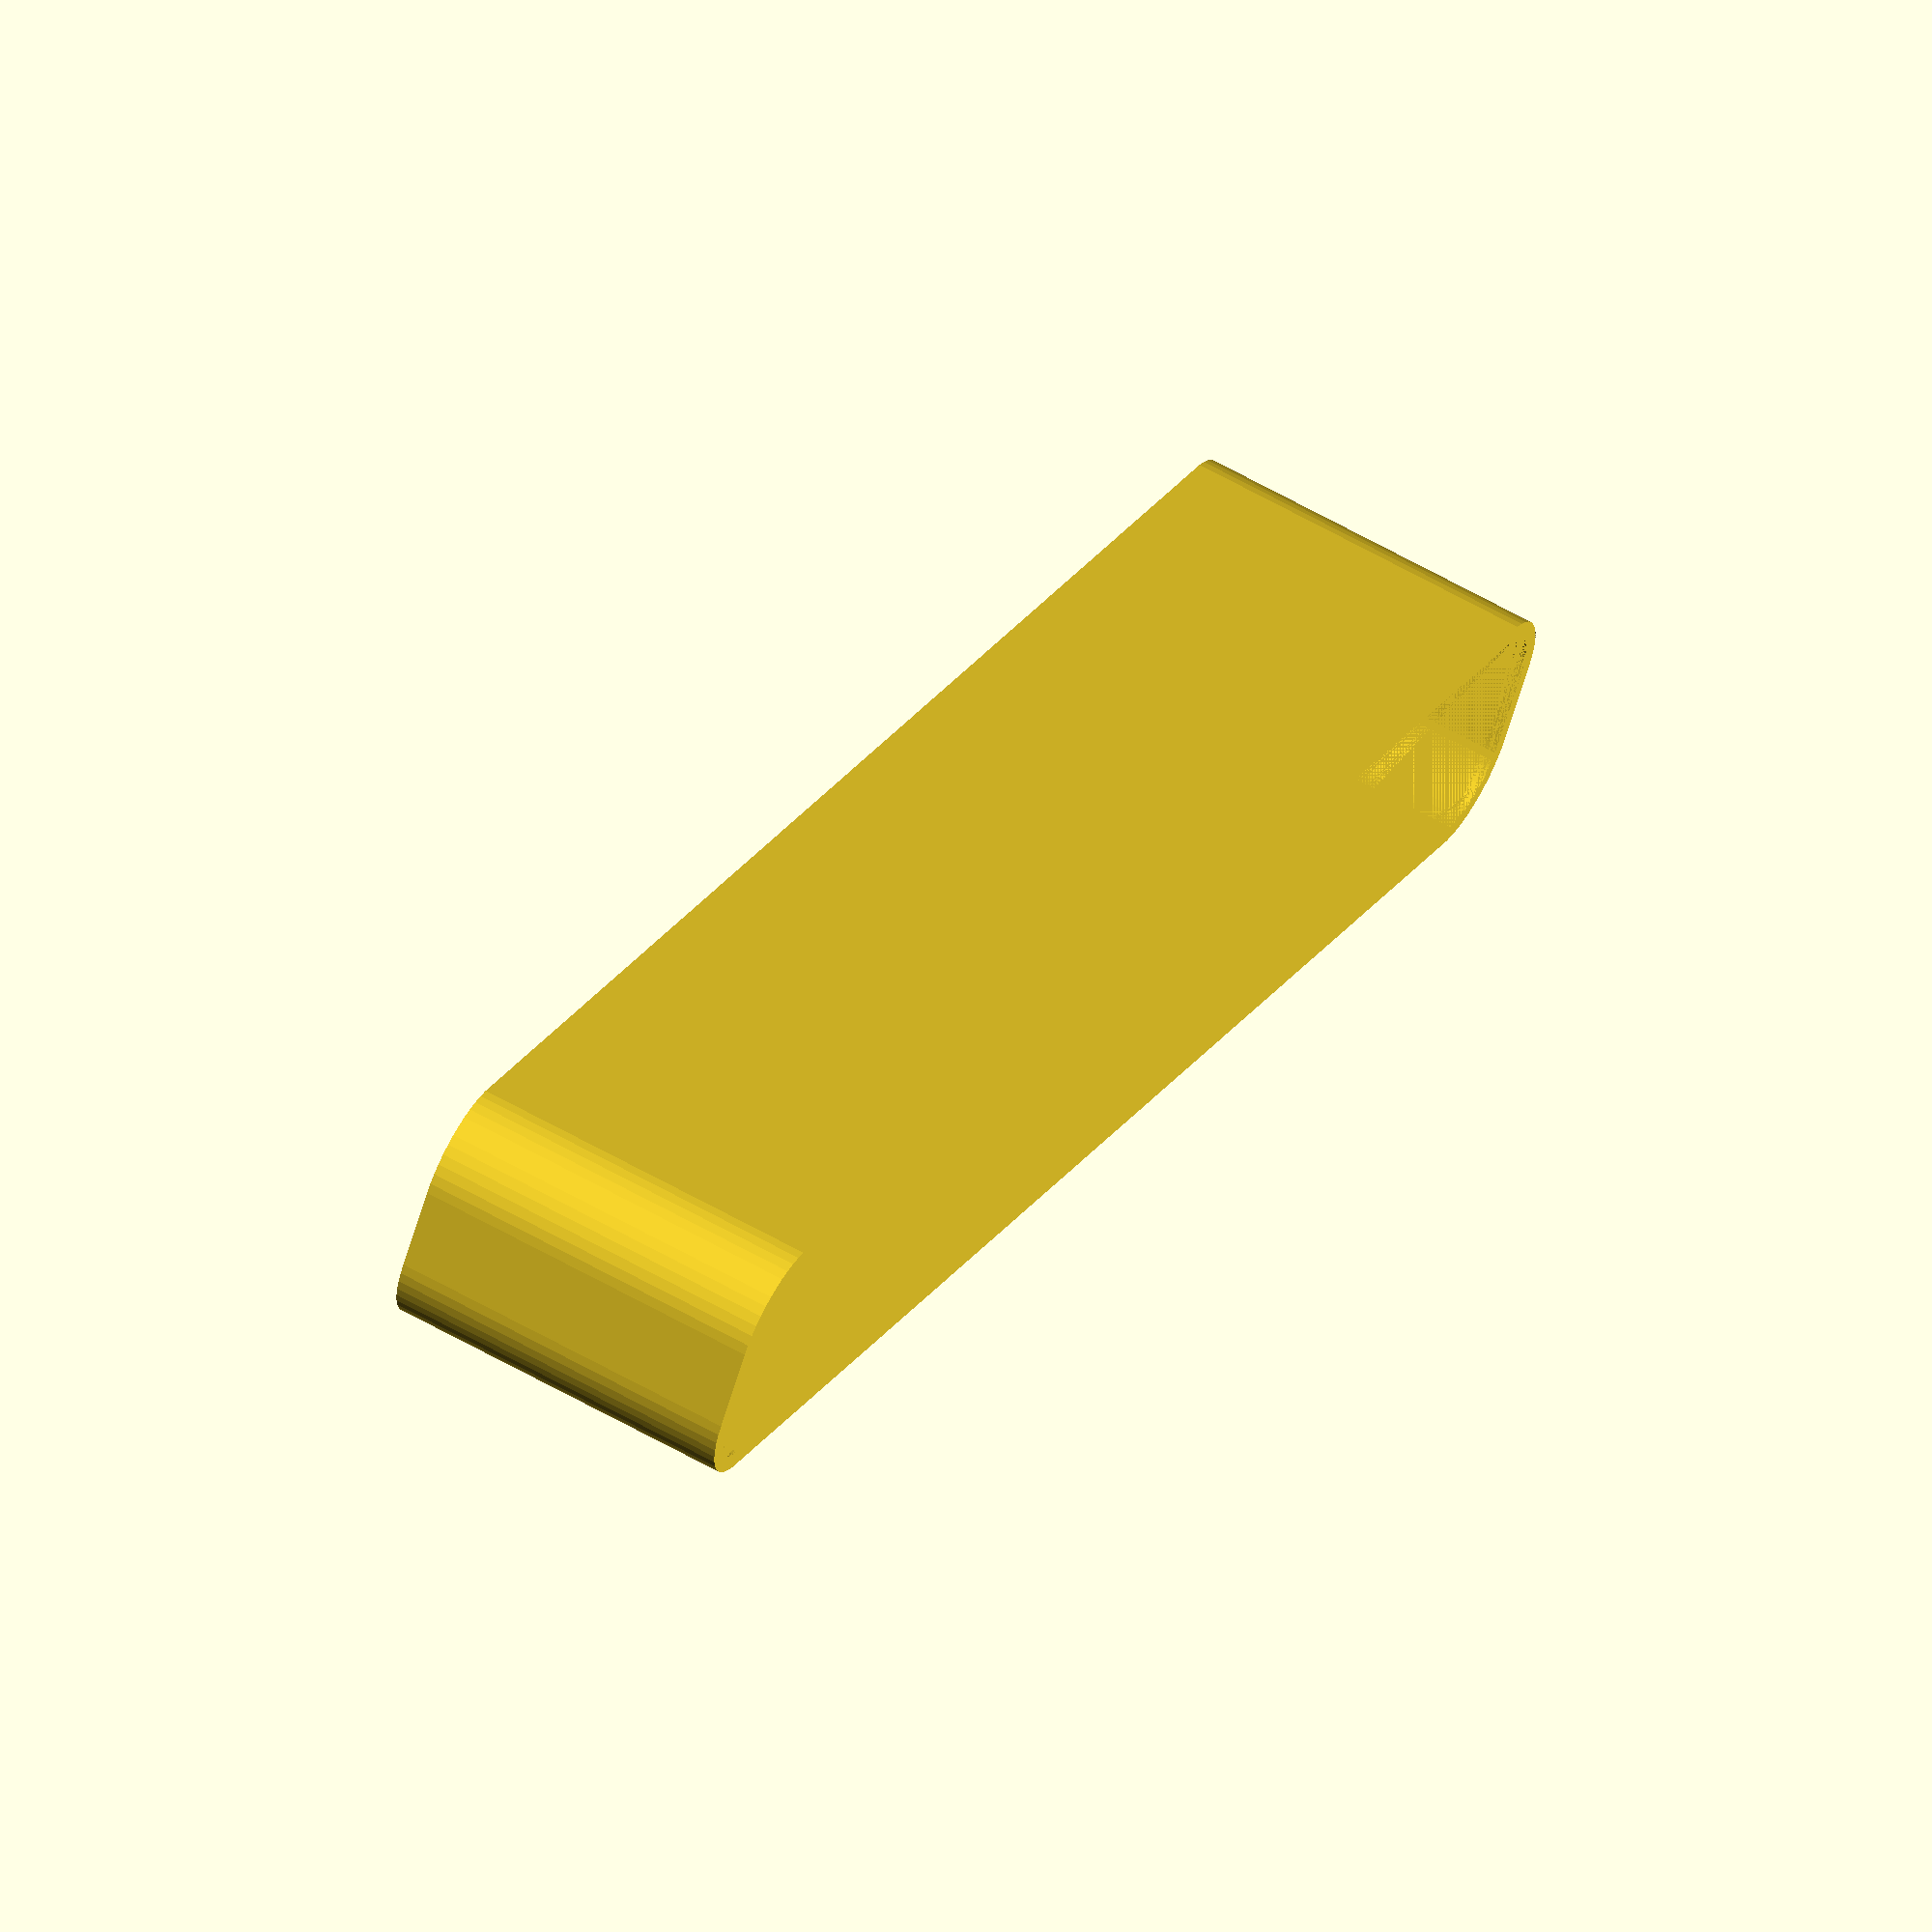
<openscad>
$fn = 50;


difference() {
	union() {
		hull() {
			translate(v = [-47.5000000000, 2.5000000000, 0]) {
				cylinder(h = 21, r = 5);
			}
			translate(v = [47.5000000000, 2.5000000000, 0]) {
				cylinder(h = 21, r = 5);
			}
			translate(v = [-47.5000000000, -2.5000000000, 0]) {
				cylinder(h = 21, r = 5);
			}
			translate(v = [47.5000000000, -2.5000000000, 0]) {
				cylinder(h = 21, r = 5);
			}
		}
	}
	union() {
		translate(v = [0, 0, 2]) {
			hull() {
				translate(v = [-47.5000000000, 2.5000000000, 0]) {
					cylinder(h = 19, r = 4);
				}
				translate(v = [47.5000000000, 2.5000000000, 0]) {
					cylinder(h = 19, r = 4);
				}
				translate(v = [-47.5000000000, -2.5000000000, 0]) {
					cylinder(h = 19, r = 4);
				}
				translate(v = [47.5000000000, -2.5000000000, 0]) {
					cylinder(h = 19, r = 4);
				}
			}
		}
	}
}
</openscad>
<views>
elev=299.3 azim=32.4 roll=300.3 proj=o view=wireframe
</views>
